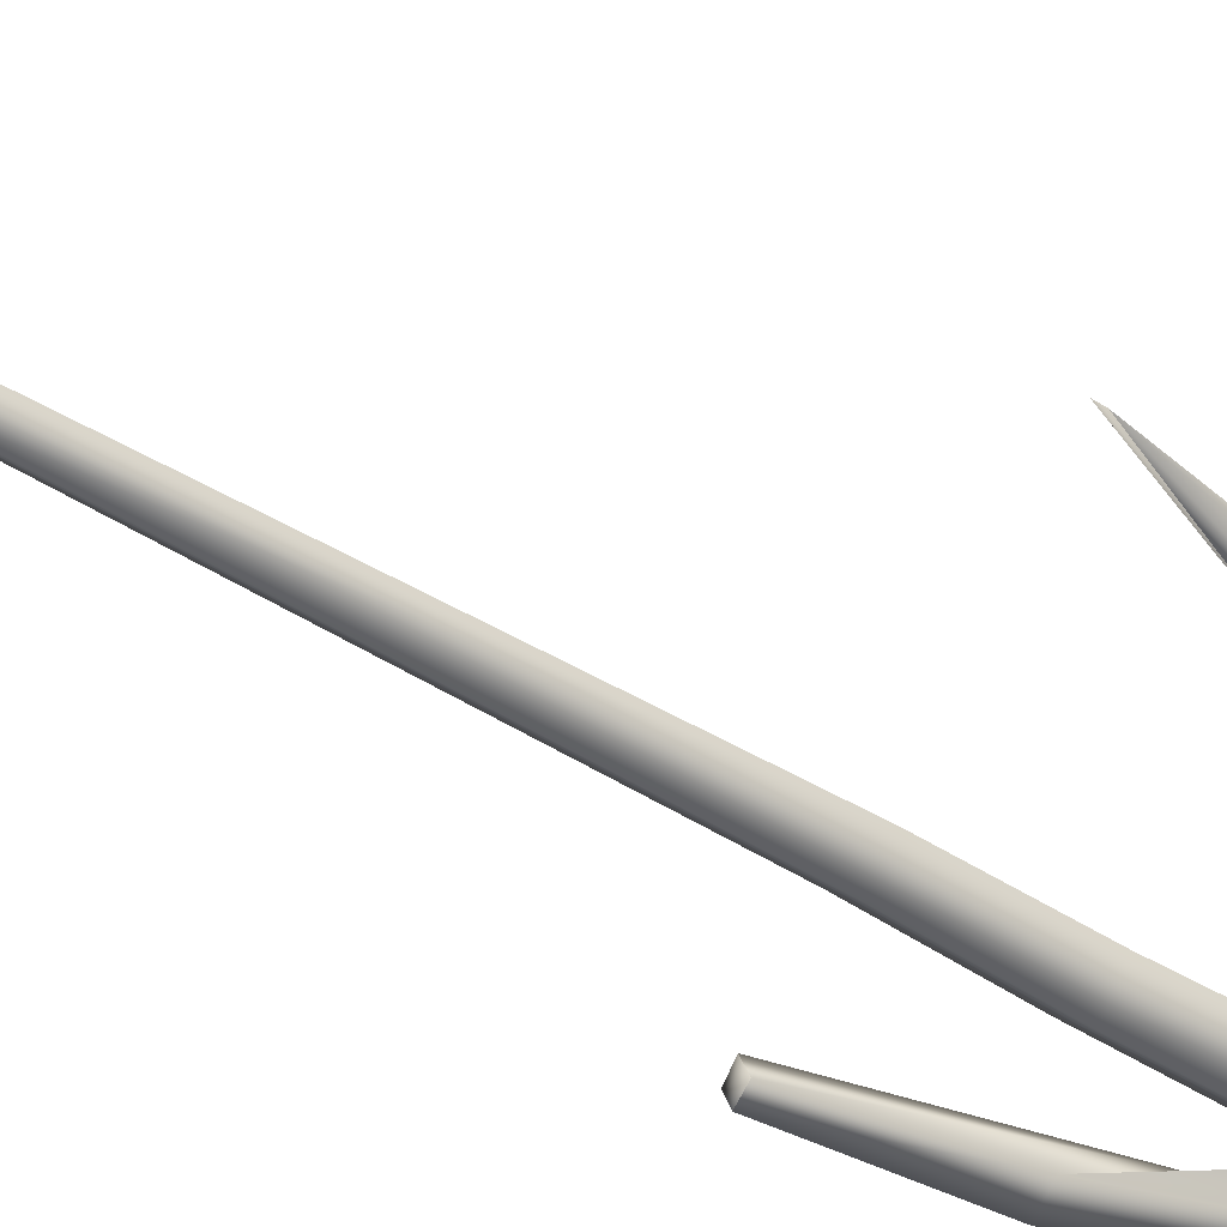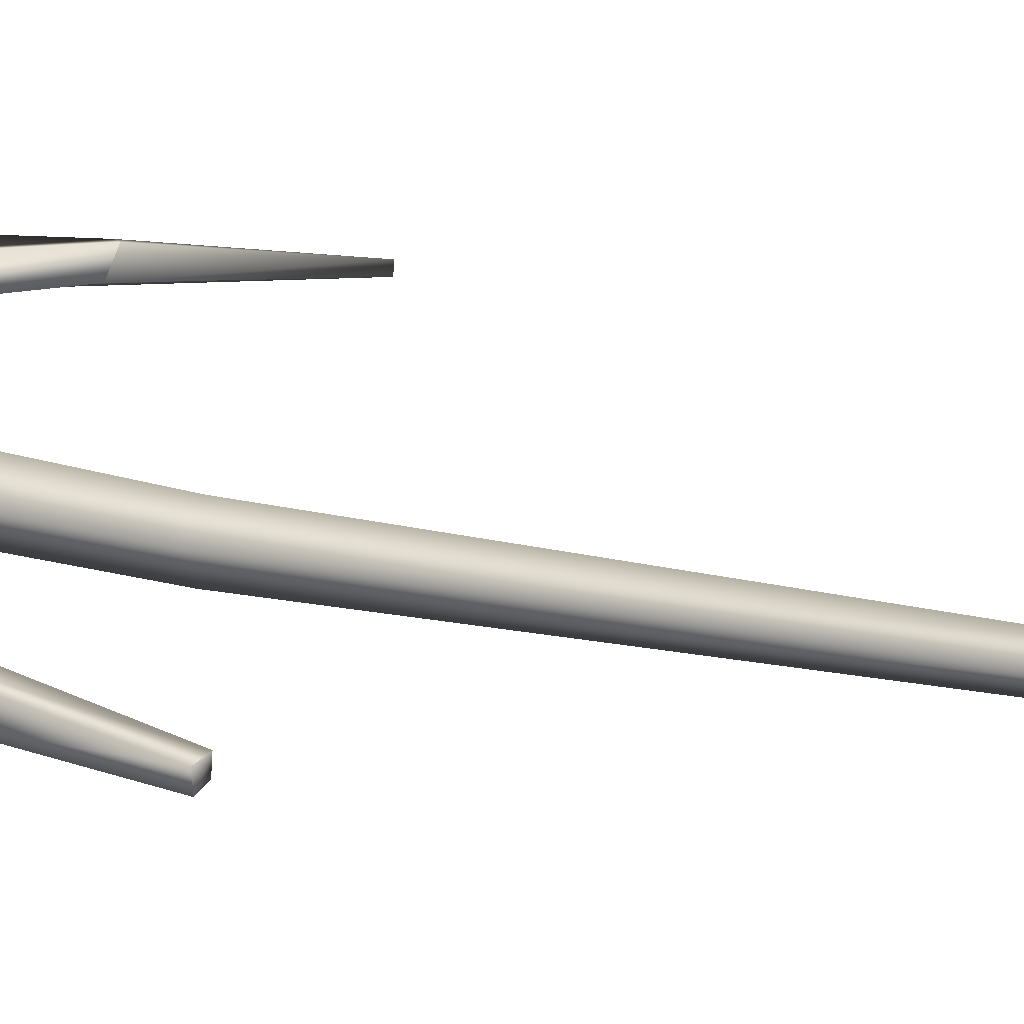
<metadata>
{"format":"obj","ext":"obj","renderer":"f3d","projection":"perspective","resolution":1024,"background":"white","views":[{"elev":-46.7,"azim":-134.8,"up":"+Z"},{"elev":11.7,"azim":107.2,"up":"+Z"}]}
</metadata>
<code>
v  0.0618 0.5049 0.3885
v  -0.1787 -0.4772 0.3096
v  0 -0.4772 0.3537
v  -0.2189 0.5126 0.2338
v  -0.3376 -0.4772 0.1949
v  -0.2028 0.5258 -0.0808
v  -0.369 -0.4772 -0
v  -0.2952 -0.4772 -0.1705
v  -0.1942 -0.4772 -0.3364
v  0.0619 0.5331 -0.2795
v  0 -0.4772 -0.4933
v  0.3388 0.5238 -0.0879
v  0.2449 -0.4772 -0.4242
v  0.3209 -0.4772 -0.1853
v  0.3171 -0.4772 0
v  0.3392 0.5103 0.2318
v  0.3223 -0.4772 0.1861
v  0.2133 -0.4772 0.3695
v  -0 -0.4772 0.3537
v  -0.2847 1.495 0.0851
v  0.0086 1.527 0.3743
v  0.0084 1.507 -0.2068
v  0.2975 1.538 0.0834
v  -0.4103 3.497 -0.0951
v  -0.1417 3.532 0.1658
v  -0.1387 3.473 -0.3589
v  0.1226 3.508 -0.0933
v  -0.371 4.492 -0.2238
v  -0.1266 4.532 0.0195
v  -0.1234 4.455 -0.4759
v  0.123 4.496 -0.2212
v  -0.3819 5.478 -0.4059
v  -0.1555 5.513 -0.1713
v  -0.1525 5.44 -0.6407
v  0.0742 5.477 -0.4028
v  -0.2677 7.479 -0.6586
v  -0.06 7.477 -0.4472
v  -0.0566 7.441 -0.8578
v  0.1506 7.439 -0.6516
v  -0.1185 8.467 -0.7033
v  0.076 8.464 -0.5058
v  0.0796 8.434 -0.8924
v  0.268 8.431 -0.697
v  -0.0559 9.456 -0.8123
v  0.1248 9.457 -0.6351
v  0.1277 9.424 -0.996
v  0.3067 9.427 -0.8068
v  0.5356 13.41 -0.9976
v  0.6578 13.39 -0.866
v  0.6645 13.4 -1.119
v  0.7856 13.39 -0.9918
v  0.6208 15.39 -0.7846
v  0.718 15.38 -0.6846
v  0.7241 15.39 -0.8856
v  0.826 15.38 -0.7787
v  0.6435 16.38 -0.7893
v  0.7259 16.38 -0.6986
v  0.731 16.39 -0.8738
v  0.8171 16.39 -0.7841
v  0.6458 20.38 -0.717
v  0.679 20.37 -0.6819
v  0.6811 20.38 -0.7502
v  0.7128 20.37 -0.7153
v  0.8361 21.73 -0.6244
v  0.8501 21.73 -0.6096
v  0.851 21.73 -0.6388
v  0.8658 21.73 -0.6237
v  0.8506 21.73 -0.6241
v  0.1878 18.65 0.2341
v  0.1948 18.64 0.3168
v  0.2304 18.65 0.263
v  0.2716 18.66 0.2009
v  0.2749 18.66 0.2933
v  0.5778 15.58 -0.6731
v  0.6802 15.26 -0.7309
v  0.6107 15.32 -0.6192
v  0.6317 15.49 -0.7764
v  0.6603 15.89 -0.6429
v  0.7008 15.8 -0.713
v  0.7171 15.45 -0.6444
v  0.7905 15.41 -0.7479
v  0.4608 15.7 -0.4671
v  0.481 15.5 -0.4066
v  0.539 16.01 -0.4469
v  0.3776 17.32 0.0371
v  1.06 19.53 -0.6699
v  1.338 20.42 -0.6165
v  1.295 20.43 -0.6217
v  1.248 20.44 -0.6274
v  1.3 20.44 -0.6542
v  0.8448 19.01 -0.7195
v  0.7444 18.64 -0.7594
v  0.8401 18.81 -0.7675
v  0.7281 18.76 -0.7169
v  0.8005 19.07 -0.7628
v  0.7301 18.91 -0.7623
v  1.047 19.55 -0.7505
v  0.6425 18.63 -0.8145
v  -1.266 9.75 -0.0401
v  -1.176 8.652 0.0638
v  -1.208 9.772 0.0392
v  -0.996 8.674 -0.0747
v  -1.032 8.728 0.0804
v  -0.7222 6.681 -0.327
v  -0.2901 5.24 -0.2696
v  -0.4657 5.491 -0.2254
v  -0.2875 5.466 -0.5028
v  -0.2155 5.674 -0.5893
v  -0.2992 6.502 -0.4348
v  -0.2681 6.45 -0.4665
v  -0.2862 5.946 -0.2011
v  -0.1694 5.946 -0.2675
v  -0.1762 5.63 -0.2151
v  -0.965 7.641 -0.1674
v  -1.041 7.599 0.0684
v  -0.502 6.794 -0.2972
v  -0.5253 6.415 -0.0829
v  0.6316 9.566 -1.558
v  0.5885 9.561 -1.683
v  0.5508 9.588 -1.602
v  0.5116 9.612 -1.518
v  0.4736 9.593 -1.639
v  0.1332 6.807 -0.7537
v  -0.0545 6.227 -0.6661
v  0.0246 6.467 -0.8826
v  0.088 6.602 -0.5777
v  0.0299 7.402 -0.8201
v  -0.0133 7.191 -0.7758
v  0.0334 7.518 -1.148
v  -0.2822 6.44 -0.5702
v  0.2863 7.524 -1.09
v  0.4113 8.406 -1.507
v  0.1709 7.869 -1.084
v  0.2455 8.457 -1.431
o Mesh
g Mesh
f 1 2 3
f 4 2 1
f 4 5 2
f 6 5 4
f 6 7 5
f 6 8 7
f 6 9 8
f 10 9 6
f 10 11 9
f 12 11 10
f 12 13 11
f 12 14 13
f 12 15 14
f 16 15 12
f 16 17 15
f 1 17 16
f 1 18 17
f 1 19 18
f 20 1 21
f 20 4 1
f 20 6 4
f 22 6 20
f 22 10 6
f 23 10 22
f 23 12 10
f 23 16 12
f 21 16 23
f 21 1 16
f 24 21 25
f 24 20 21
f 26 20 24
f 26 22 20
f 27 22 26
f 27 23 22
f 25 23 27
f 25 21 23
f 28 25 29
f 28 24 25
f 30 24 28
f 30 26 24
f 31 26 30
f 31 27 26
f 29 27 31
f 29 25 27
f 32 29 33
f 32 28 29
f 34 28 32
f 34 30 28
f 35 30 34
f 35 31 30
f 33 31 35
f 33 29 31
f 36 33 37
f 36 32 33
f 38 32 36
f 38 34 32
f 39 34 38
f 39 35 34
f 37 35 39
f 37 33 35
f 40 37 41
f 40 36 37
f 42 36 40
f 42 38 36
f 43 38 42
f 43 39 38
f 41 39 43
f 41 37 39
f 44 41 45
f 44 40 41
f 46 40 44
f 46 42 40
f 47 42 46
f 47 43 42
f 45 43 47
f 45 41 43
f 48 45 49
f 48 44 45
f 50 44 48
f 50 46 44
f 51 46 50
f 51 47 46
f 49 47 51
f 49 45 47
f 52 49 53
f 52 48 49
f 54 48 52
f 54 50 48
f 55 50 54
f 55 51 50
f 53 51 55
f 53 49 51
f 56 53 57
f 56 52 53
f 58 52 56
f 58 54 52
f 59 54 58
f 59 55 54
f 57 55 59
f 57 53 55
f 60 57 61
f 60 56 57
f 62 56 60
f 62 58 56
f 63 58 62
f 63 59 58
f 61 59 63
f 61 57 59
f 64 61 65
f 64 60 61
f 66 60 64
f 66 62 60
f 67 62 66
f 67 63 62
f 65 63 67
f 65 61 63
f 68 65 68
f 68 64 65
f 68 64 68
f 68 66 64
f 68 66 68
f 68 67 66
f 68 67 68
f 68 65 67
f 69 70 71
f 72 69 71
f 73 72 71
f 70 73 71
f 74 75 76
f 74 77 75
f 78 77 74
f 78 79 77
f 80 79 78
f 80 81 79
f 76 81 80
f 76 75 81
f 82 76 83
f 82 74 76
f 84 74 82
f 84 78 74
f 85 78 84
f 85 80 78
f 83 80 85
f 83 76 80
f 69 83 70
f 69 82 83
f 72 82 69
f 72 84 82
f 73 84 72
f 73 85 84
f 70 85 73
f 70 83 85
f 86 87 88
f 89 86 88
f 90 89 88
f 87 90 88
f 91 92 93
f 91 94 92
f 95 94 91
f 95 96 94
f 97 96 95
f 97 98 96
f 93 98 97
f 93 92 98
f 86 93 87
f 86 91 93
f 89 91 86
f 89 95 91
f 90 95 89
f 90 97 95
f 87 97 90
f 87 93 97
f 99 100 101
f 102 99 101
f 103 102 101
f 100 103 101
f 104 105 106
f 104 107 105
f 104 108 107
f 109 108 104
f 109 110 108
f 111 110 109
f 111 112 110
f 111 113 112
f 106 113 111
f 106 105 113
f 114 106 115
f 114 104 106
f 116 104 114
f 116 109 104
f 117 109 116
f 117 111 109
f 115 111 117
f 115 106 111
f 99 115 100
f 99 114 115
f 102 114 99
f 102 116 114
f 103 116 102
f 103 117 116
f 100 117 103
f 100 115 117
f 118 119 120
f 121 118 120
f 122 121 120
f 119 122 120
f 123 124 125
f 123 126 124
f 127 126 123
f 127 128 126
f 129 128 127
f 129 130 128
f 125 130 129
f 125 124 130
f 131 125 132
f 131 123 125
f 133 123 131
f 133 127 123
f 134 127 133
f 134 129 127
f 132 129 134
f 132 125 129
f 118 132 119
f 118 131 132
f 121 131 118
f 121 133 131
f 122 133 121
f 122 134 133
f 119 134 122
f 119 132 134

</code>
